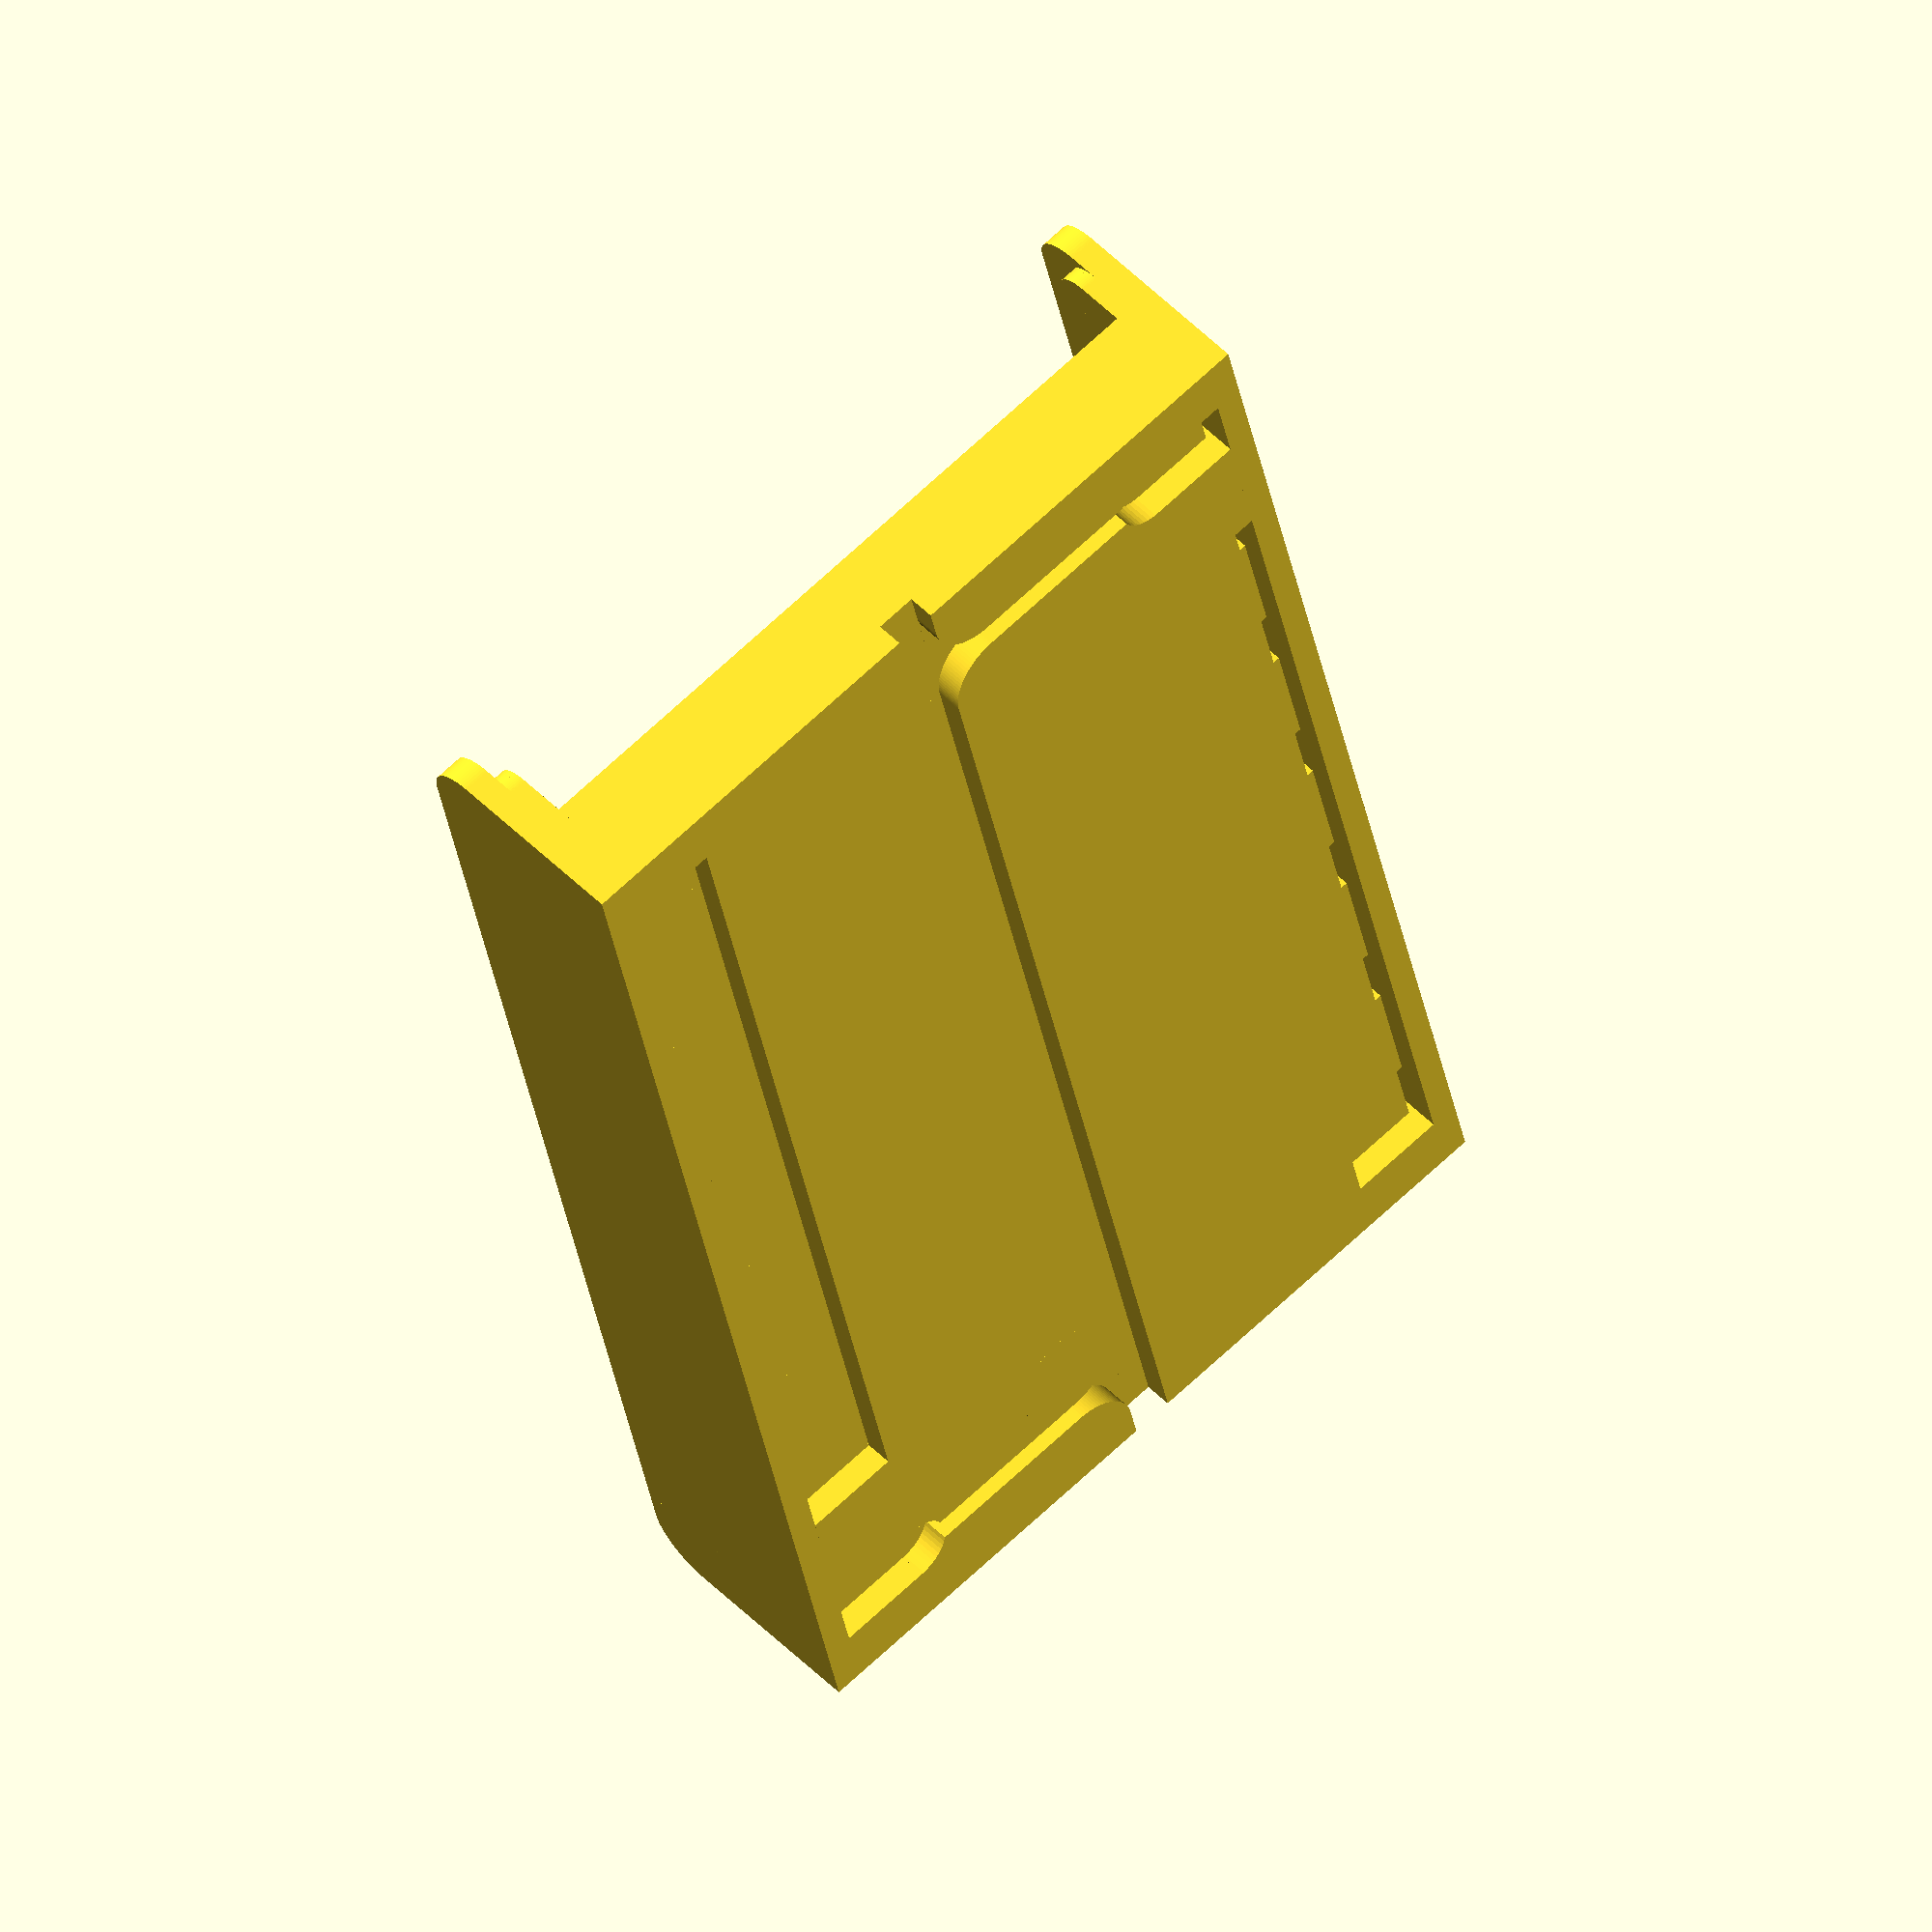
<openscad>
/*
 * Variables for Thingiverse Customizer
 * ==================================================================
 *
 */

// The number of AA cells in your battery holder
Cell_Count =7;


/*
 * Library function: edge
 * ==================================================================
 *
 * Used to make roundes edges on objects
 *
 */
module edge(radius, height)
{
	difference()
	{
		translate([radius/2-0.5, radius/2-0.5, 0])
			cube([radius+1, radius+1, height], center = true);

		translate([radius, radius, 0])
			cylinder(h = height+1, r1 = radius, r2 = radius, center = true, $fn = 100);
	}
}

module make_single_cell(cells, i) {
    // battery cradle
    translate([0, -cells*15/2+15/2+15*i, 15/2+10/2])
    rotate(90, [0, 1, 0])
        cylinder(r=15/2, h=53.5, center=true, $fn = 100);

    // spring cut-out
    translate([55/2-1/2 + .75, -cells*15/2+15/2+15*i, 15/2+10/2])
        cube(size=[.5, 5.5, 30], center=true);

    // circular hole for contact/spring
    translate([55/2-2/2, -cells*15/2+15/2+15*i, (16/2+10/2) - .2])
        rotate(90, [0, 1, 0])
        cylinder(r=5, h=2, center=true, $fn = 100);
    // square to coincide with cylinder cutout
    translate([55/2-2/2, -cells*15/2+15/2+15*i, (16/2+10/2) + 6])
        cube(size=[2, 10, 12], center=true);

    // pocket for contact to fit in
    translate([(55/2-2/2) + 1.15, -cells*15/2+15/2+15*i, (16/2+10/2) -1.25])
        cube(size=[.7, 11.1, 12], center=true);

    translate([-(55/2-1/2) - .75, -cells*15/2+15/2+15*i, 15/2+10/2])
        cube(size=[.5, 5.5, 30], center=true);


    // circular hole for contact/spring
    translate([-(55/2-2/2), -cells*15/2+15/2+15*i, (16/2+10/2) - .2])
        rotate(90, [0, 1, 0])
        cylinder(r=5, h=2, center=true, $fn = 100);
    // square to coincide with cylinder cutout
    translate([-(55/2-2/2), -cells*15/2+15/2+15*i, (16/2+10/2) + 6])
        cube(size=[2, 10, 12], center=true);


    // pocket for contact to fit in
    translate([-(55/2-2/2) -1.15, -cells*15/2+15/2+15*i, (16/2+10/2) - 1.15])
        cube(size=[.7, 11.1, 12], center=true);
        
    // cutout for little protruding part on negative contact
    if(i % 2 == 0) {
        translate([-(55/2-2/2) -1.75, -cells*15/2+15/2+15*i, 16/2+10/2 + 4])
            cube(size=[.5, 11.1/2, 12], center=true);
    } else {
        translate([55/2-2/2 + 1.75, -cells*15/2+15/2+15*i, 16/2+10/2 + 4])
            cube(size=[.5, 11.1/2, 12], center=true);
    }
        

    // solder flange cut-out
    translate([(50/2+3-7/2), -cells*15/2+15/2+15*i, 3/2])
        cube(size=[7, 5.5, 5], center=true);
    
    if(i == 0) {
        translate([(50/2)-4, -cells*15/2+15/2+15*i, 3/2])
            cylinder(r=5.5/2, h=5, center=true, $fn = 50);
    }

    translate([-(50/2+3-7/2), -cells*15/2+15/2+15*i, 3/2])
        cube(size=[7, 5.5, 5], center=true);

    if(i == cells- 1) {
        translate([-(50/2)+4, -cells*15/2+15/2+15*i, 3/2])
            cylinder(r=5.5/2, h=5, center=true, $fn = 50);
    }
    // polarity markings
    if(i % 2 == 0) {
        translate([20, -cells*15/2+15/2+15*i, 4/2+4.5])
            cube(size=[6, 2, 4], center=true);
        translate([20, -cells*15/2+15/2+15*i, 4/2+4.5])
            cube(size=[2, 6, 4], center=true);
        translate([-20, -cells*15/2+15/2+15*i, 4/2+4.5])
            cube(size=[6, 2, 4], center=true);
    } else {
        translate([-20, -cells*15/2+15/2+15*i, 4/2+4.5])
                    cube(size=[6, 2, 4], center=true);
        translate([-20, -cells*15/2+15/2+15*i, 4/2+4.5])
            cube(size=[2, 6, 4], center=true);
        translate([20, -cells*15/2+15/2+15*i, 4/2+4.5])
            cube(size=[2, 6, 4], center=true);
    }


}

module battery_box(cells)
{
	difference()
	{
		union()
		{
			//translate([0, 0, 10/2])
			//	cube(size=[50+2+8, 15*cells, 10], center=true);

			translate([0, 0, 12/2])
				cube(size=[50+2+8, 15*cells, 8], center=true);
	
			translate([50/2+3+2/2, 0, 22/2])
				cube(size=[2, 15*cells, 18], center=true);

			translate([-(50/2+3+2/2), 0, 22/2])
				cube(size=[2, 15*cells, 18], center=true);

			translate([-(50/2+3-2/2) - .75, 0, 11.5/2+10/2])
				cube(size=[2, 15*cells, 11.5], center=true);

			translate([(50/2+3-2/2) + .75, 0, 11.5/2+10/2])
				cube(size=[2, 15*cells, 11.5], center=true);
			
			// mounting flanges	
            /*
			translate([20, cells*15/2+4/2, 3/2+2])
				cube(size=[7, 4, 3], center=true);

			translate([20, cells*15/2+4, 3/2+2])
				cylinder(r=7/2, h=3, center=true, $fn = 60);

			translate([-20, cells*15/2+4/2, 3/2+2])
				cube(size=[7, 4, 3], center=true);

			translate([-20, cells*15/2+4, 3/2+2])
				cylinder(r=7/2, h=3, center=true, $fn = 60);

			translate([20, -(cells*15/2+4/2), 3/2+2])
				cube(size=[7, 4, 3], center=true);

			translate([20, -(cells*15/2+4), 3/2+2])
				cylinder(r=7/2, h=3, center=true, $fn = 60);

			translate([-20, -(cells*15/2+4/2), 3/2+2])
				cube(size=[7, 4, 3], center=true);

			translate([-20, -(cells*15/2+4), 3/2+2])
				cylinder(r=7/2, h=3, center=true, $fn = 60);
            */
		}
		
		for (i=[0:cells-1])
		{
            make_single_cell(cells, i);
		}
		
		if (cells>=2)
		{
            translate([(50/2+3-7/2), 5, 3/2])
                cube(size=[7, (cells*15) - 30, 5], center=true);
            
            translate([-(50/2+3-7/2), -5, 3/2])
                cube(size=[7, (cells*15) - 30, 5], center=true);
		}
		
        


        
        
		// bottom cut-out for output wires
		translate([25/2, -cells*15/2+15/2+15*0, 2.5/2])
			cube(size=[25, 2, 5.5], center=true);			

		translate([3/2, -cells*15/2+15/2+15*0+1, 2.5/2])
			edge(4, 5.5);

		translate([3/2, -cells*15/2+15/2+15*0-1, 2.5/2])
		rotate(-90, [0, 0, 1])
			edge(4, 5.5);

		translate([-25/2, -cells*15/2+15/2+15*(cells-1), 2.5/2])
			cube(size=[25, 2, 5.5], center=true);			
	
		translate([-3/2, -cells*15/2+15/2+15*(cells-1)+1, 2.5/2])
		rotate(90, [0, 0, 1])
			edge(4, 5.5);

		translate([-3/2, -cells*15/2+15/2+15*(cells-1)-1, 2.5/2])
		rotate(180, [0, 0, 1])
			edge(4, 5.5);

		// bottom polarity marking (+)
		translate([7, -cells*15/2+15/2+15*0-4.5, 1.5/2])
			cube(size=[4, 1.5, 1.6], center=true);

		translate([7, -cells*15/2+15/2+15*0-4.5, 1.5/2])
			cube(size=[1.5, 4, 1.6], center=true);

		// bottom polarity marking (-)
		translate([-7, -cells*15/2+15/2+15*(cells-1)+4.5, 1.5/2])
			cube(size=[4, 1.5, 1.6], center=true);
		
		// mounting holes
		translate([20, cells*15/2+4, 3/2])
			cylinder(r=3.3/2, h=10, center=true, $fn = 30);

		translate([-20, cells*15/2+4, 3/2])
			cylinder(r=3.3/2, h=10, center=true, $fn = 30);

		translate([20, -(cells*15/2+4), 3/2])
			cylinder(r=3.3/2, h=10, center=true, $fn = 30);

		translate([-20, -(cells*15/2+4), 3/2])
			cylinder(r=3.3/2, h=10, center=true, $fn = 30);

		// bottom cut-out for output wire
		translate([0, 0, 2.5/2])
			cube(size=[3, cells*15+5, 5.5], center=true);

		/*
		// cutout to ease battery removal
		%translate([0, 0, 20/2+10/2])
		rotate(90, [1, 0, 0])
			cylinder(r=20/2, h=cells*15+5, center=true, $fn = 100);
		*/

		// rounded corners on end plates
		translate([0, -cells*15/2, 20])
		rotate(90, [0, 1, 0])
			edge(4, 50+8+8+5);

		translate([0, cells*15/2, 20])
		rotate(90, [0, 1, 0])
		rotate(-90, [0, 0, 1])
			edge(4, 50+8+8+5);

		translate([0, -cells*15/2, 16.5])
		rotate(90, [0, 1, 0])
			edge(3, 50+6);

		translate([0, cells*15/2, 16.5])
		rotate(90, [0, 1, 0])
		rotate(-90, [0, 0, 1])
			edge(3, 50+6);
	}
}

battery_box(Cell_Count);
</openscad>
<views>
elev=310.1 azim=192.2 roll=137.9 proj=o view=wireframe
</views>
